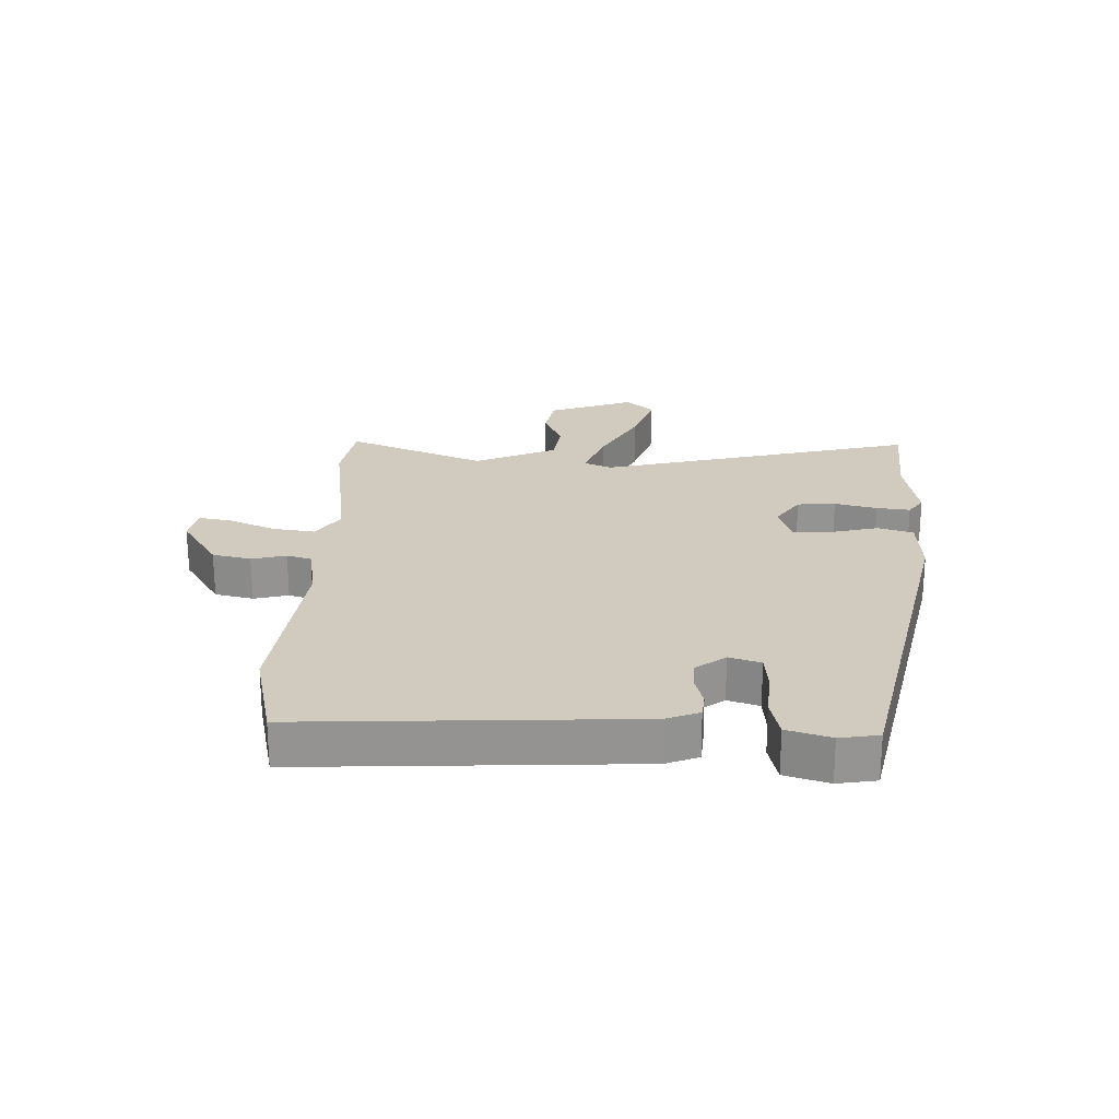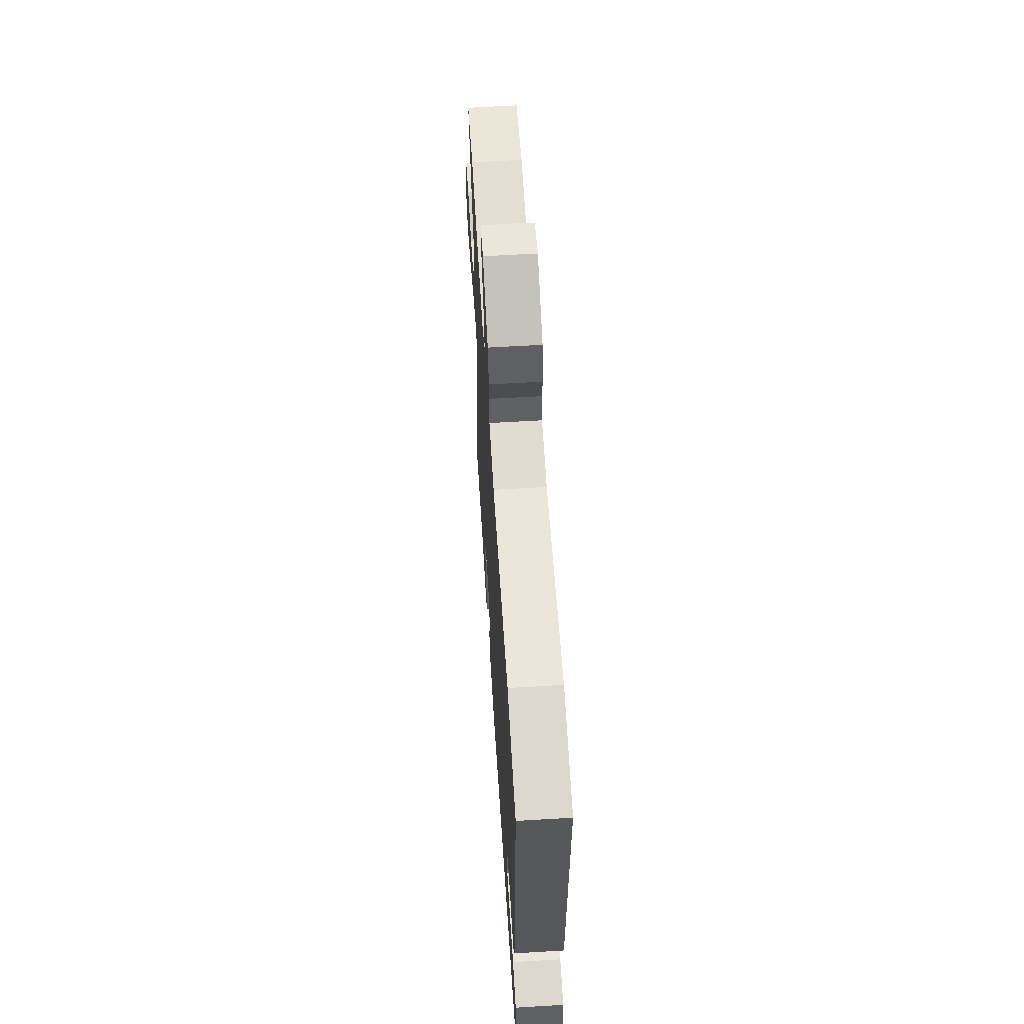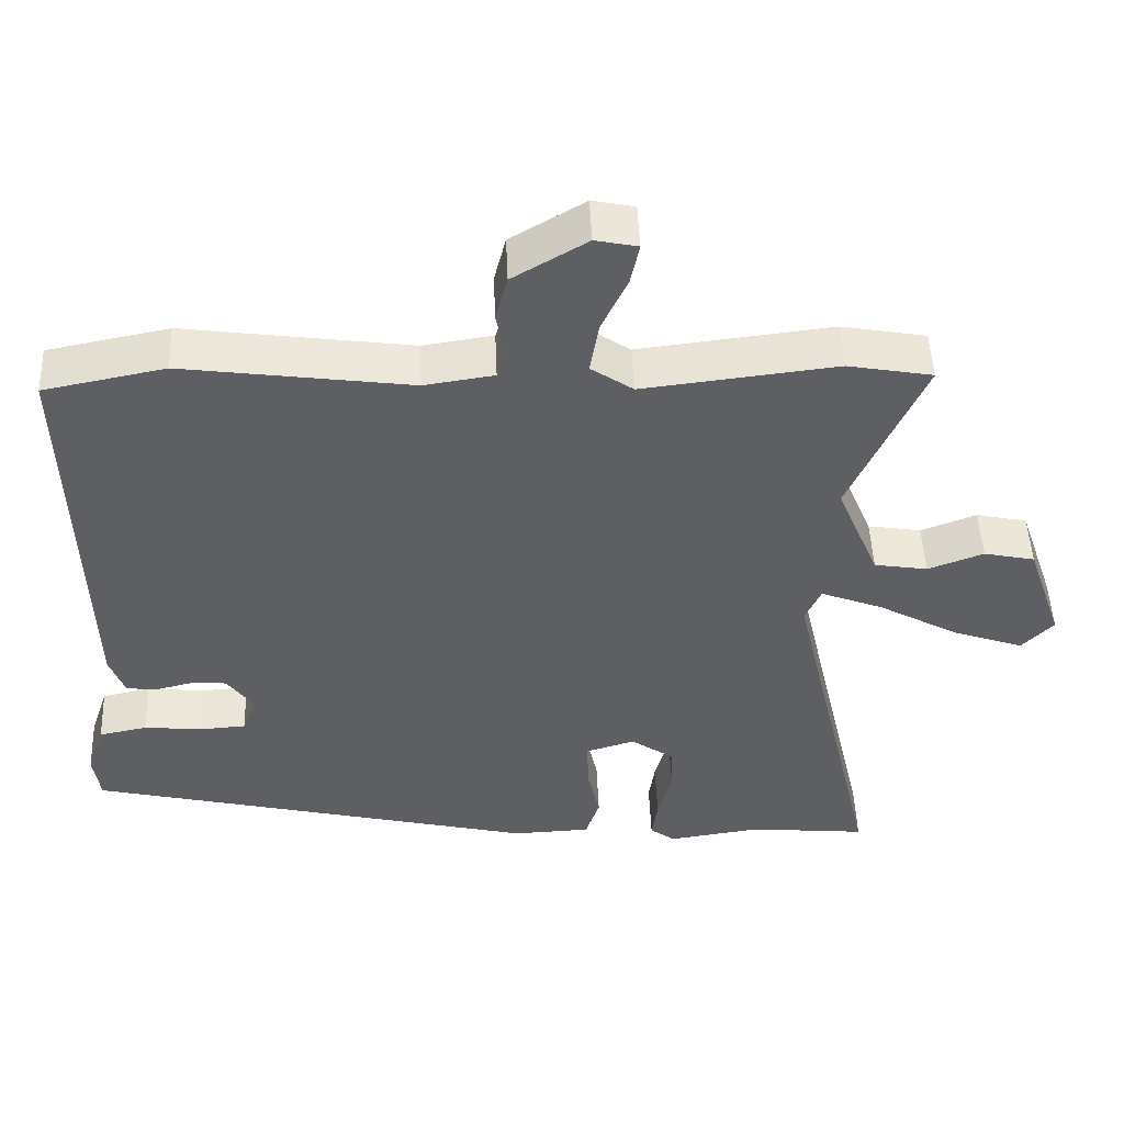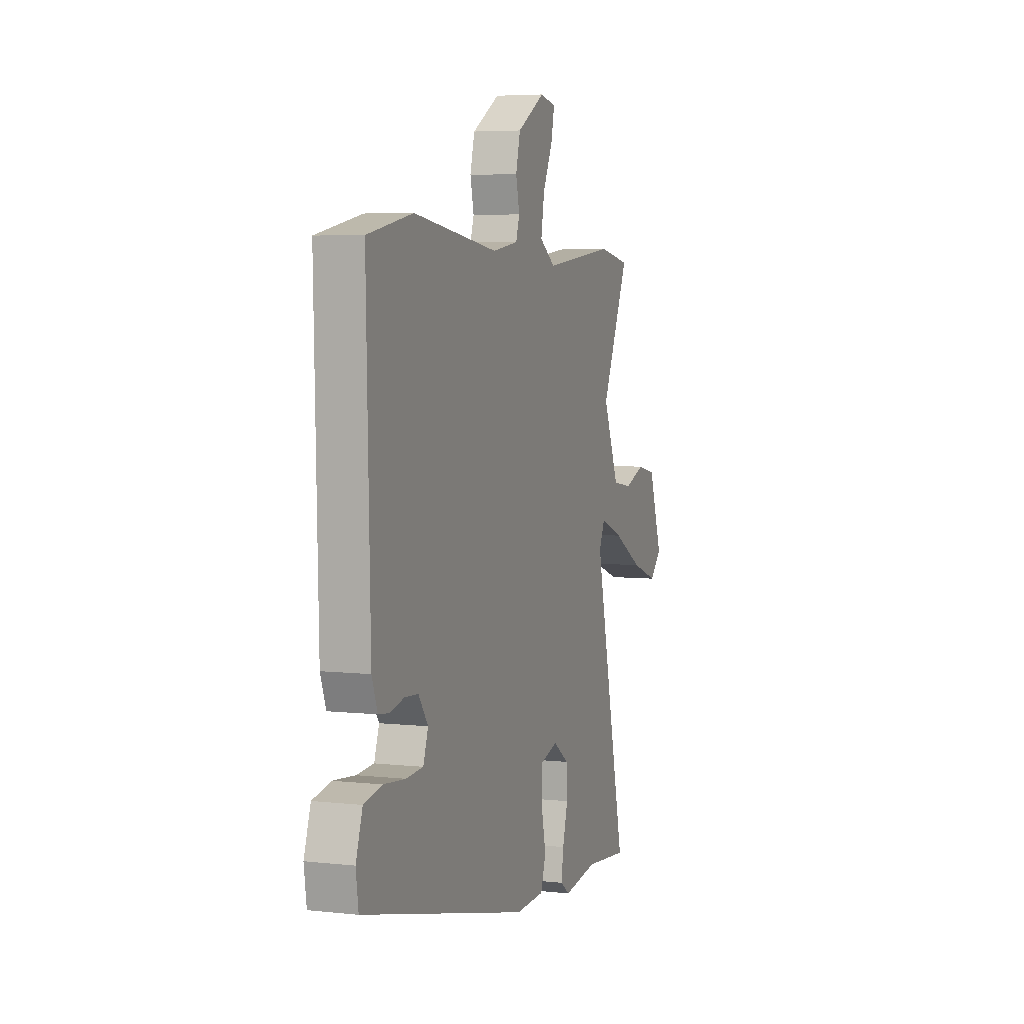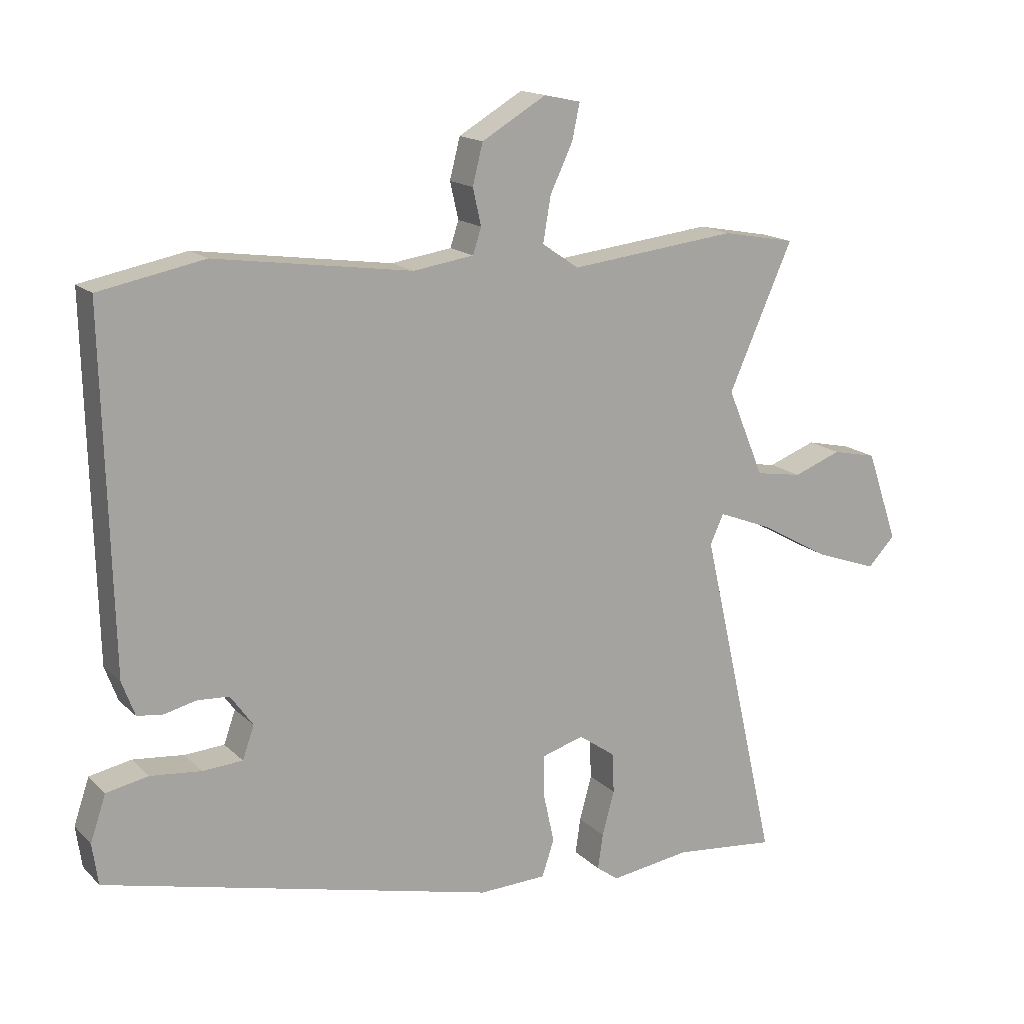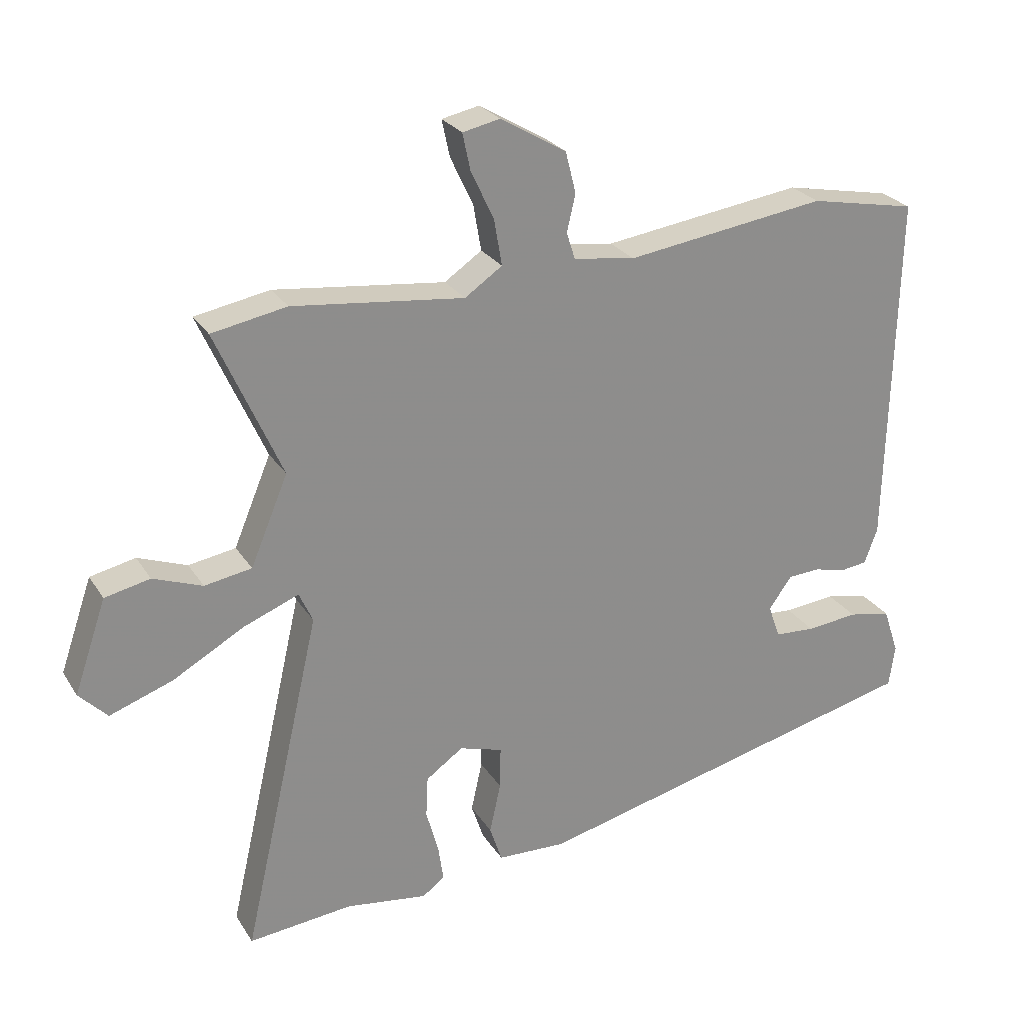
<metadata>
{"format":"obj","ext":"obj","renderer":"f3d","projection":"perspective","resolution":1024,"background":"white","views":[{"elev":23.3,"azim":90.4,"up":"+Y"},{"elev":61.2,"azim":86.5,"up":"+Z"},{"elev":49.3,"azim":177.6,"up":"+Z"},{"elev":5.2,"azim":109.2,"up":"+Z"},{"elev":15.9,"azim":151.3,"up":"+Z"},{"elev":25.8,"azim":-25.2,"up":"+Z"}]}
</metadata>
<code>
v 0.532 0.07 -0.336
v -0.075 0.07 -0.483
v -0.18 0.07 -0.479
v -0.199 0.07 -0.422
v -0.182 0.07 -0.345
v -0.181 0.07 -0.28
v -0.247 0.07 -0.26
v -0.304 0.07 -0.3
v -0.307 0.07 -0.363
v -0.288 0.07 -0.432
v -0.28 0.07 -0.487
v -0.314 0.07 -0.512
v -0.439 0.07 -0.494
v -0.598 0.07 -0.51
v -0.478 0.07 0.016
v -0.499 0.07 0.062
v -0.583 0.07 0.029
v -0.692 0.07 -0.032
v -0.788 0.07 -0.066
v -0.831 0.07 -0.022
v -0.782 0.07 0.12
v -0.713 0.07 0.135
v -0.638 0.07 0.107
v -0.566 0.07 0.119
v -0.509 0.07 0.255
v -0.609 0.07 0.48
v -0.495 0.07 0.501
v -0.234 0.07 0.471
v -0.177 0.07 0.51
v -0.189 0.07 0.58
v -0.224 0.07 0.654
v -0.236 0.07 0.71
v -0.179 0.07 0.722
v -0.079 0.07 0.663
v -0.063 0.07 0.6
v -0.076 0.07 0.543
v -0.063 0.07 0.503
v 0.031 0.07 0.489
v 0.337 0.07 0.532
v 0.5 0.07 0.5
v 0.487 0.07 -0.042
v 0.467 0.07 -0.096
v 0.427 0.07 -0.101
v 0.377 0.07 -0.089
v 0.328 0.07 -0.092
v 0.293 0.07 -0.141
v 0.311 0.07 -0.192
v 0.373 0.07 -0.196
v 0.452 0.07 -0.188
v 0.517 0.07 -0.201
v 0.541 0.07 -0.272
v 0.532 0 -0.336
v -0.075 0 -0.483
v -0.18 0 -0.479
v -0.199 0 -0.422
v -0.182 0 -0.345
v -0.181 0 -0.28
v -0.247 0 -0.26
v -0.304 0 -0.3
v -0.307 0 -0.363
v -0.288 0 -0.432
v -0.28 0 -0.487
v -0.314 0 -0.512
v -0.439 0 -0.494
v -0.598 0 -0.51
v -0.478 0 0.016
v -0.499 0 0.062
v -0.583 0 0.029
v -0.692 0 -0.032
v -0.788 0 -0.066
v -0.831 0 -0.022
v -0.782 0 0.12
v -0.713 0 0.135
v -0.638 0 0.107
v -0.566 0 0.119
v -0.509 0 0.255
v -0.609 0 0.48
v -0.495 0 0.501
v -0.234 0 0.471
v -0.177 0 0.51
v -0.189 0 0.58
v -0.224 0 0.654
v -0.236 0 0.71
v -0.179 0 0.722
v -0.079 0 0.663
v -0.063 0 0.6
v -0.076 0 0.543
v -0.063 0 0.503
v 0.031 0 0.489
v 0.337 0 0.532
v 0.5 0 0.5
v 0.487 0 -0.042
v 0.467 0 -0.096
v 0.427 0 -0.101
v 0.377 0 -0.089
v 0.328 0 -0.092
v 0.293 0 -0.141
v 0.311 0 -0.192
v 0.373 0 -0.196
v 0.452 0 -0.188
v 0.517 0 -0.201
v 0.541 0 -0.272
f 48 49 50 51
f 47 48 51 1
f 41 42 43 44
f 41 44 45
f 38 39 40 41
f 37 38 41 45
f 33 34 35 36
f 33 36 37
f 30 31 32 33
f 29 30 33 37
f 28 29 37 45
f 25 26 27 28
f 24 25 28 45
f 20 21 22 23
f 17 18 19 20
f 16 17 20 23
f 13 14 15
f 11 12 13 15
f 9 10 11 15
f 8 9 15
f 7 8 15 16
f 6 7 16
f 2 3 4 5
f 47 1 2 5
f 46 47 5 6
f 16 23 24 45
f 6 16 45 46
f 102 101 100 99
f 52 102 99 98
f 95 94 93 92
f 96 95 92
f 92 91 90 89
f 96 92 89 88
f 87 86 85 84
f 88 87 84
f 84 83 82 81
f 88 84 81 80
f 96 88 80 79
f 79 78 77 76
f 96 79 76 75
f 74 73 72 71
f 71 70 69 68
f 74 71 68 67
f 66 65 64
f 66 64 63 62
f 66 62 61 60
f 66 60 59
f 67 66 59 58
f 67 58 57
f 56 55 54 53
f 56 53 52 98
f 57 56 98 97
f 96 75 74 67
f 97 96 67 57
f 1 52 53 2
f 2 53 54 3
f 3 54 55 4
f 4 55 56 5
f 5 56 57 6
f 6 57 58 7
f 7 58 59 8
f 8 59 60 9
f 9 60 61 10
f 10 61 62 11
f 11 62 63 12
f 12 63 64 13
f 13 64 65 14
f 14 65 66 15
f 15 66 67 16
f 16 67 68 17
f 17 68 69 18
f 18 69 70 19
f 19 70 71 20
f 20 71 72 21
f 21 72 73 22
f 22 73 74 23
f 23 74 75 24
f 24 75 76 25
f 25 76 77 26
f 26 77 78 27
f 27 78 79 28
f 28 79 80 29
f 29 80 81 30
f 30 81 82 31
f 31 82 83 32
f 32 83 84 33
f 33 84 85 34
f 34 85 86 35
f 35 86 87 36
f 36 87 88 37
f 37 88 89 38
f 38 89 90 39
f 39 90 91 40
f 40 91 92 41
f 41 92 93 42
f 42 93 94 43
f 43 94 95 44
f 44 95 96 45
f 45 96 97 46
f 46 97 98 47
f 47 98 99 48
f 48 99 100 49
f 49 100 101 50
f 50 101 102 51
f 51 102 52 1

</code>
